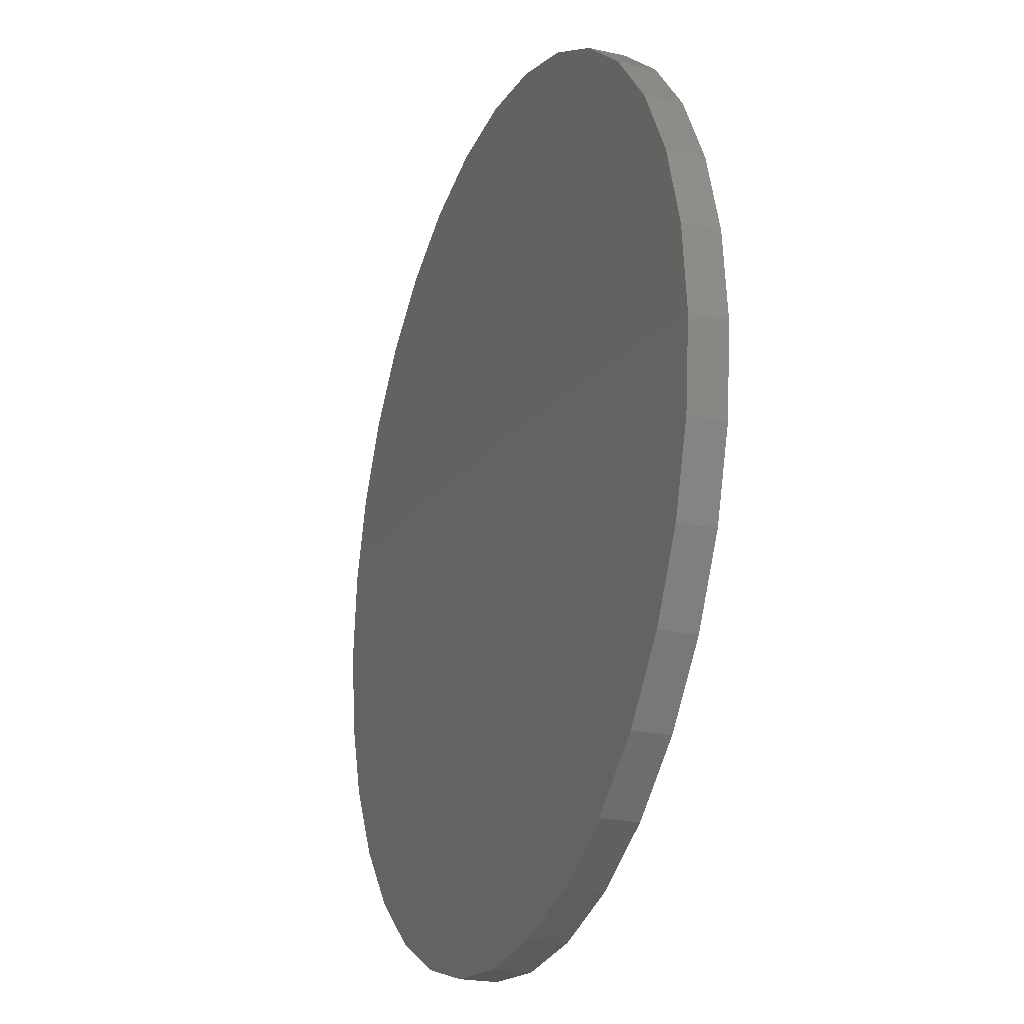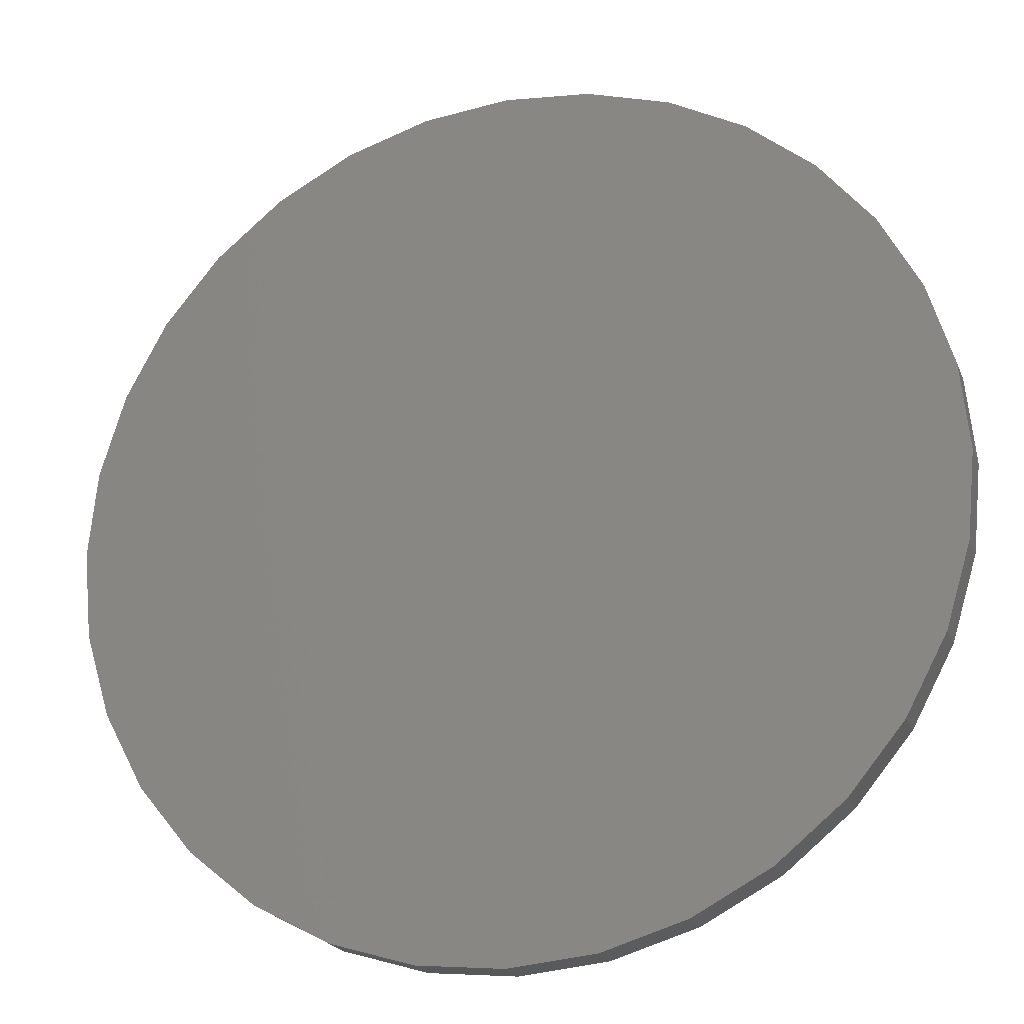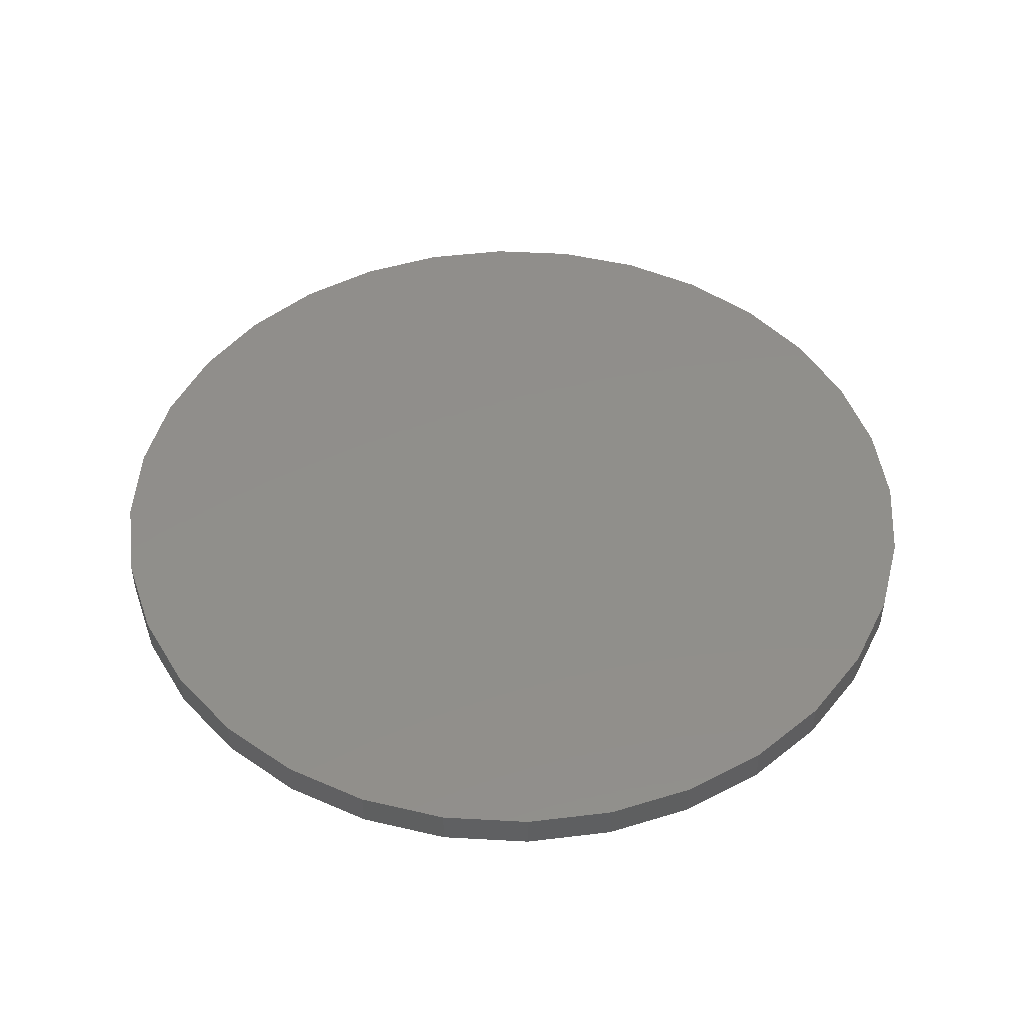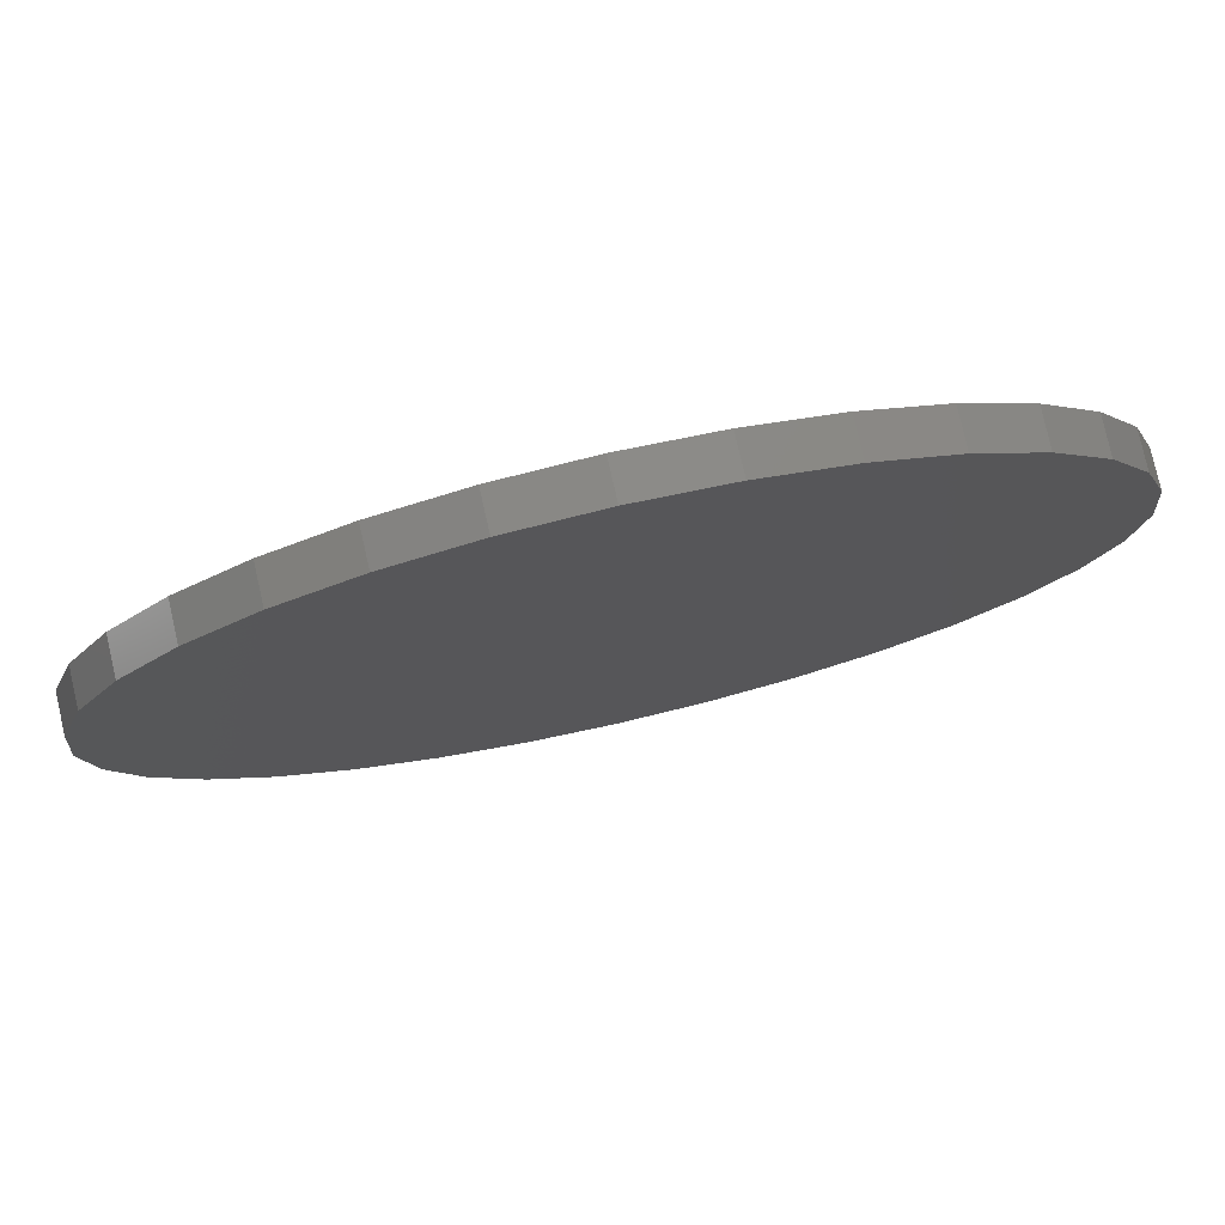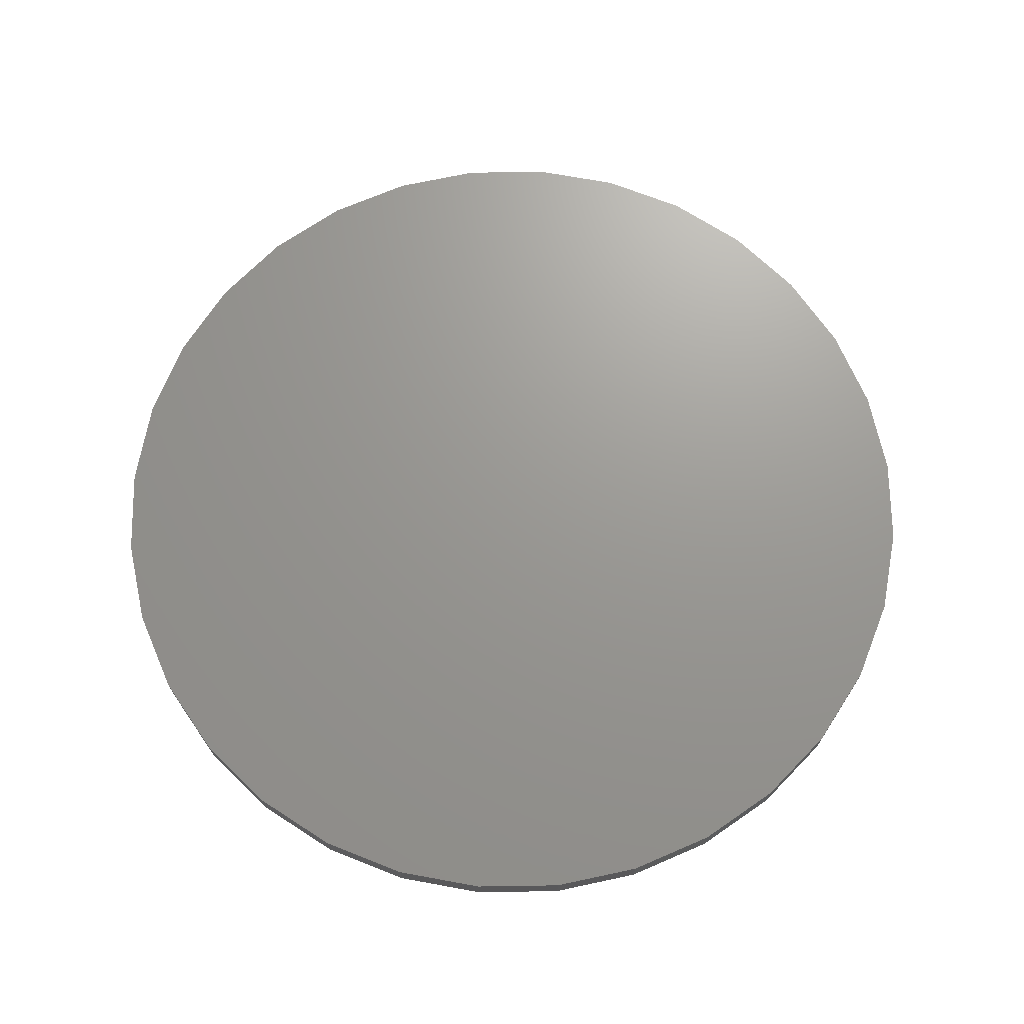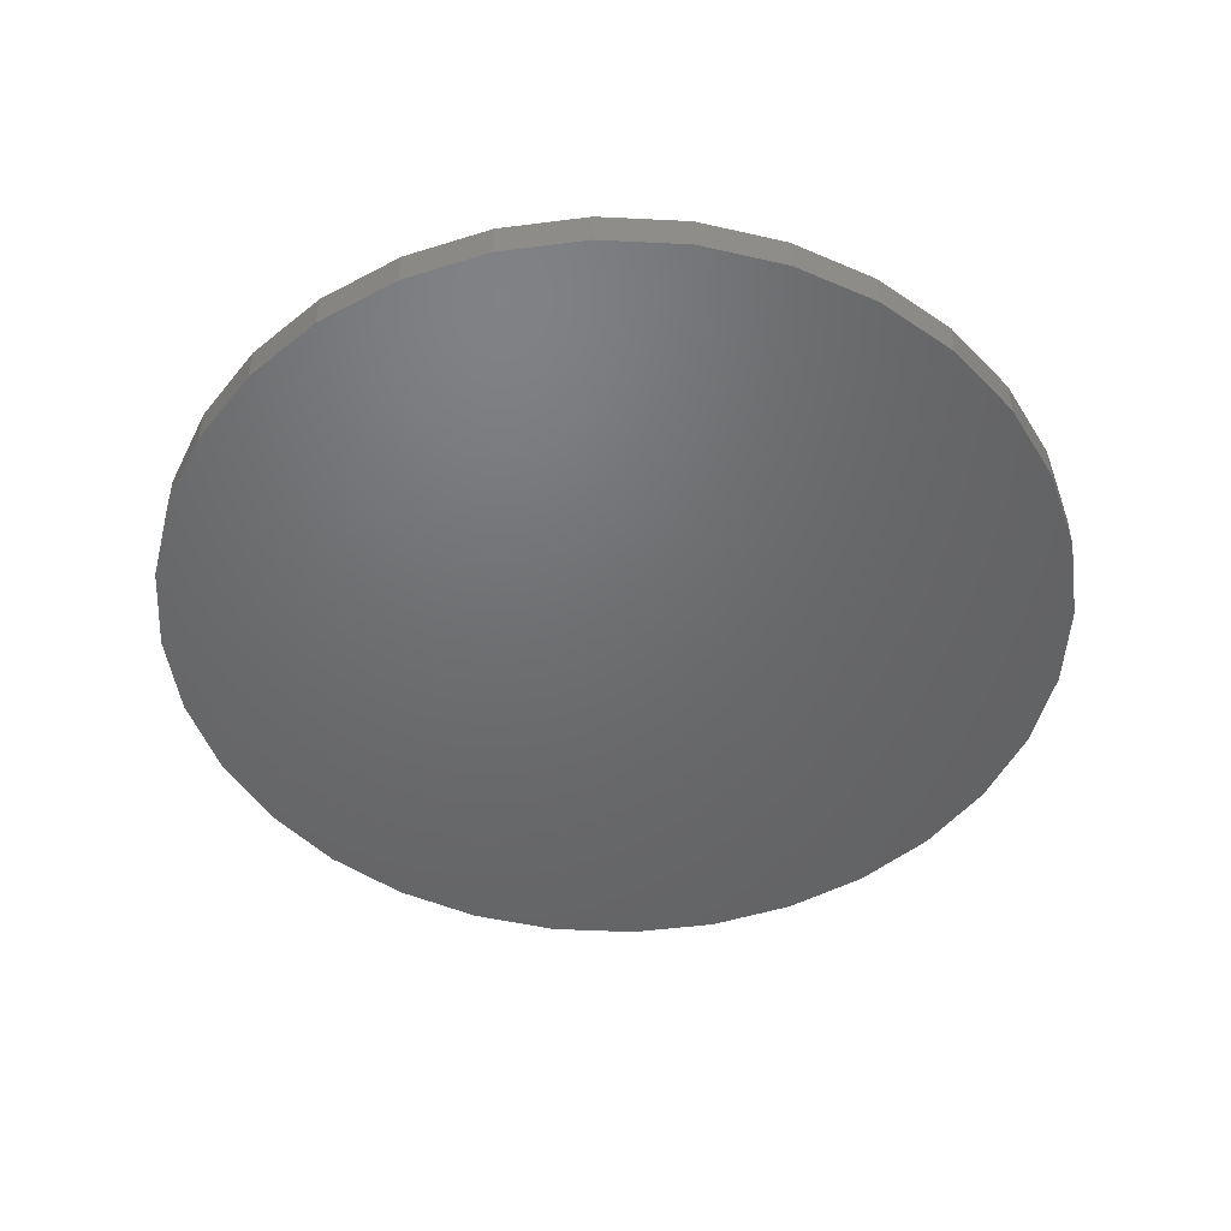
<metadata>
{"format":"stl","ext":"stl","renderer":"f3d","projection":"perspective","resolution":1024,"background":"white","views":[{"elev":-22.5,"azim":-111.0,"up":"+Y"},{"elev":-21.5,"azim":-161.9,"up":"+Y"},{"elev":48.0,"azim":110.4,"up":"+Z"},{"elev":78.6,"azim":167.2,"up":"+Y"},{"elev":69.9,"azim":-6.5,"up":"+Z"},{"elev":-48.6,"azim":-155.0,"up":"+Z"}]}
</metadata>
<code>
# stl→obj: 64 verts, 124 faces
v -0.1816 -0.009046 -0.007812
v -0.1816 -0.009046 0.007812
v -0.1779 0.02792 -0.007812
v -0.1779 0.02792 0.007812
v -0.1672 0.06346 -0.007812
v -0.1672 0.06346 0.007812
v -0.1496 0.09622 -0.007812
v -0.1496 0.09622 0.007812
v -0.1261 0.1249 -0.007812
v -0.1261 0.1249 0.007812
v -0.09737 0.1485 -0.007812
v -0.09737 0.1485 0.007812
v -0.06461 0.166 -0.007812
v -0.06461 0.166 0.007812
v -0.02907 0.1768 -0.007812
v -0.02907 0.1768 0.007812
v 0.007895 0.1804 -0.007812
v 0.007895 0.1804 0.007812
v 0.04486 0.1768 -0.007812
v 0.04486 0.1768 0.007812
v 0.0804 0.166 -0.007812
v 0.0804 0.166 0.007812
v 0.1132 0.1485 -0.007812
v 0.1132 0.1485 0.007812
v 0.1419 0.1249 -0.007812
v 0.1419 0.1249 0.007812
v 0.1654 0.09622 -0.007812
v 0.1654 0.09622 0.007812
v 0.1829 0.06346 -0.007812
v 0.1829 0.06346 0.007812
v 0.1937 0.02792 -0.007812
v 0.1937 0.02792 0.007812
v 0.1974 -0.009046 -0.007812
v 0.1974 -0.009046 0.007812
v 0.1937 -0.04601 -0.007812
v 0.1937 -0.04601 0.007812
v 0.1829 -0.08155 -0.007812
v 0.1829 -0.08155 0.007812
v 0.1654 -0.1143 -0.007812
v 0.1654 -0.1143 0.007812
v 0.1419 -0.143 -0.007812
v 0.1419 -0.143 0.007812
v 0.1132 -0.1666 -0.007812
v 0.1132 -0.1666 0.007812
v 0.0804 -0.1841 -0.007812
v 0.0804 -0.1841 0.007812
v 0.04486 -0.1949 -0.007812
v 0.04486 -0.1949 0.007812
v 0.007895 -0.1985 -0.007812
v 0.007895 -0.1985 0.007812
v -0.02907 -0.1949 -0.007812
v -0.02907 -0.1949 0.007812
v -0.06461 -0.1841 -0.007812
v -0.06461 -0.1841 0.007812
v -0.09737 -0.1666 -0.007812
v -0.09737 -0.1666 0.007812
v -0.1261 -0.143 -0.007812
v -0.1261 -0.143 0.007812
v -0.1496 -0.1143 -0.007812
v -0.1496 -0.1143 0.007812
v -0.1672 -0.08155 -0.007812
v -0.1672 -0.08155 0.007812
v -0.1779 -0.04601 -0.007812
v -0.1779 -0.04601 0.007812
f 1 2 3
f 3 2 4
f 3 4 5
f 5 4 6
f 5 6 7
f 7 6 8
f 7 8 9
f 9 8 10
f 9 10 11
f 11 10 12
f 11 12 13
f 13 12 14
f 13 14 15
f 15 14 16
f 15 16 17
f 17 16 18
f 17 18 19
f 19 18 20
f 19 20 21
f 21 20 22
f 21 22 23
f 23 22 24
f 23 24 25
f 25 24 26
f 25 26 27
f 27 26 28
f 27 28 29
f 29 28 30
f 29 30 31
f 31 30 32
f 31 32 33
f 33 32 34
f 33 34 35
f 35 34 36
f 35 36 37
f 37 36 38
f 37 38 39
f 39 38 40
f 39 40 41
f 41 40 42
f 41 42 43
f 43 42 44
f 43 44 45
f 45 44 46
f 45 46 47
f 47 46 48
f 47 48 49
f 49 48 50
f 49 50 51
f 51 50 52
f 51 52 53
f 53 52 54
f 53 54 55
f 55 54 56
f 55 56 57
f 57 56 58
f 57 58 59
f 59 58 60
f 59 60 61
f 61 60 62
f 61 62 63
f 63 62 64
f 63 64 1
f 1 64 2
f 16 20 18
f 20 16 14
f 20 14 22
f 46 52 48
f 48 52 50
f 22 14 24
f 24 14 12
f 24 12 26
f 26 12 10
f 26 10 28
f 28 10 8
f 28 8 30
f 30 8 6
f 30 6 32
f 32 6 4
f 32 4 34
f 34 4 2
f 34 2 36
f 36 2 64
f 36 64 38
f 38 64 62
f 38 62 40
f 40 62 60
f 40 60 42
f 42 60 58
f 42 58 44
f 44 58 56
f 44 56 46
f 46 56 54
f 46 54 52
f 17 19 15
f 13 15 19
f 21 13 19
f 47 51 45
f 49 51 47
f 51 53 45
f 45 53 55
f 45 55 43
f 43 55 57
f 43 57 41
f 41 57 59
f 41 59 39
f 39 59 61
f 39 61 37
f 37 61 63
f 37 63 35
f 35 63 1
f 35 1 33
f 33 1 3
f 33 3 31
f 31 3 5
f 31 5 29
f 29 5 7
f 29 7 27
f 27 7 9
f 27 9 25
f 25 9 11
f 25 11 23
f 23 11 13
f 23 13 21

</code>
